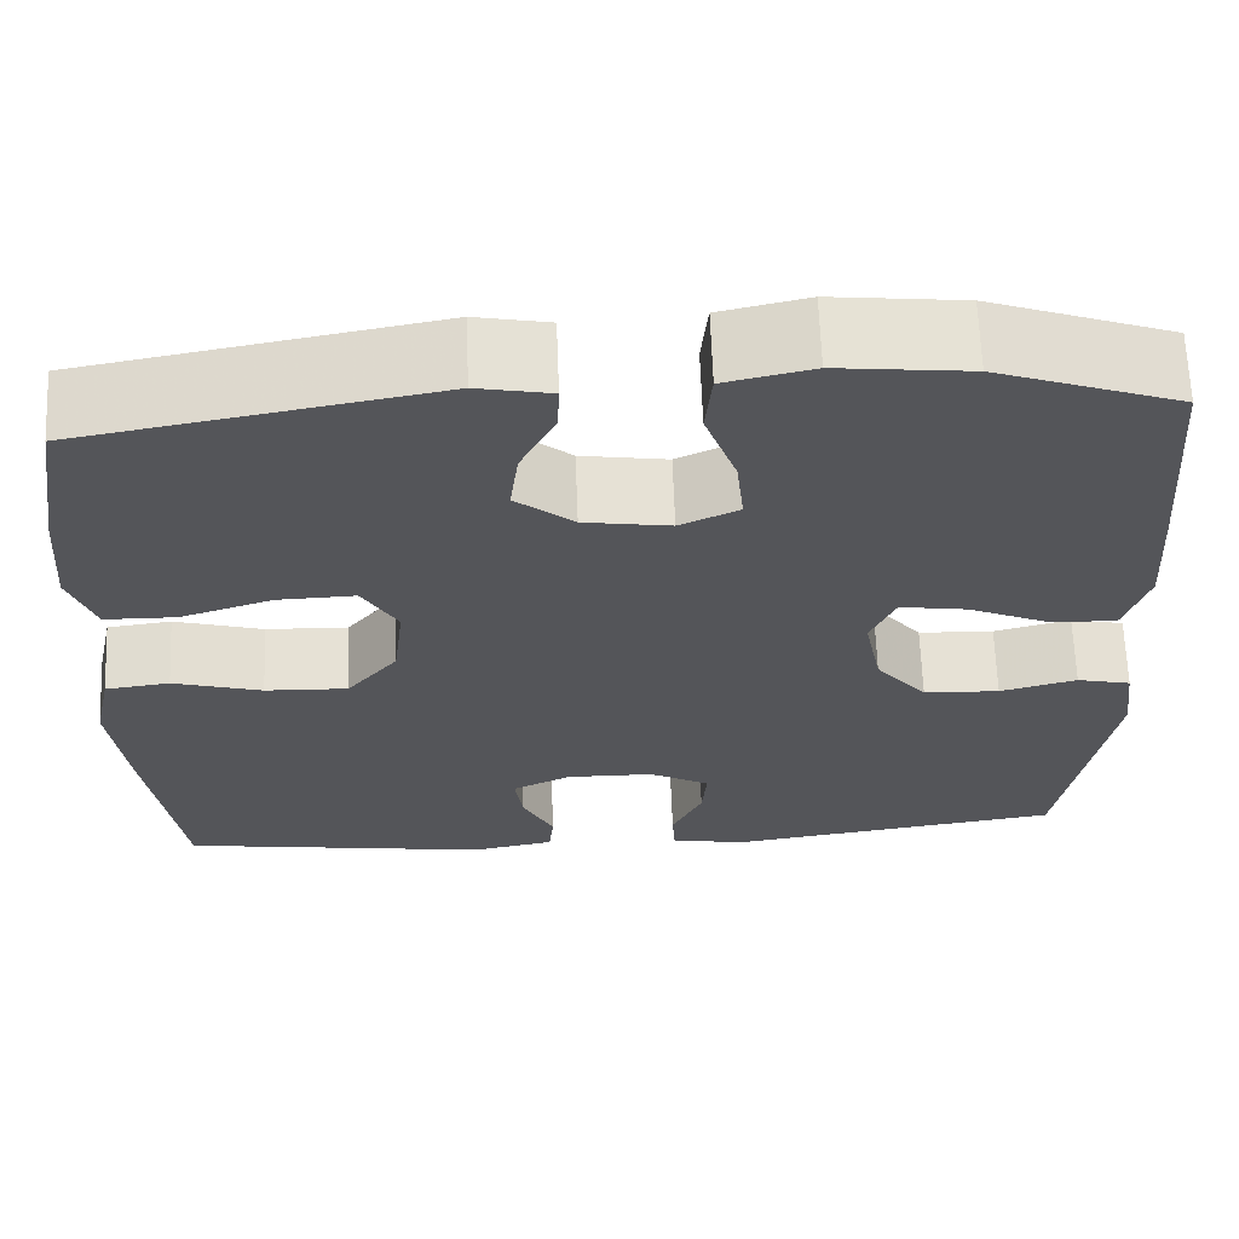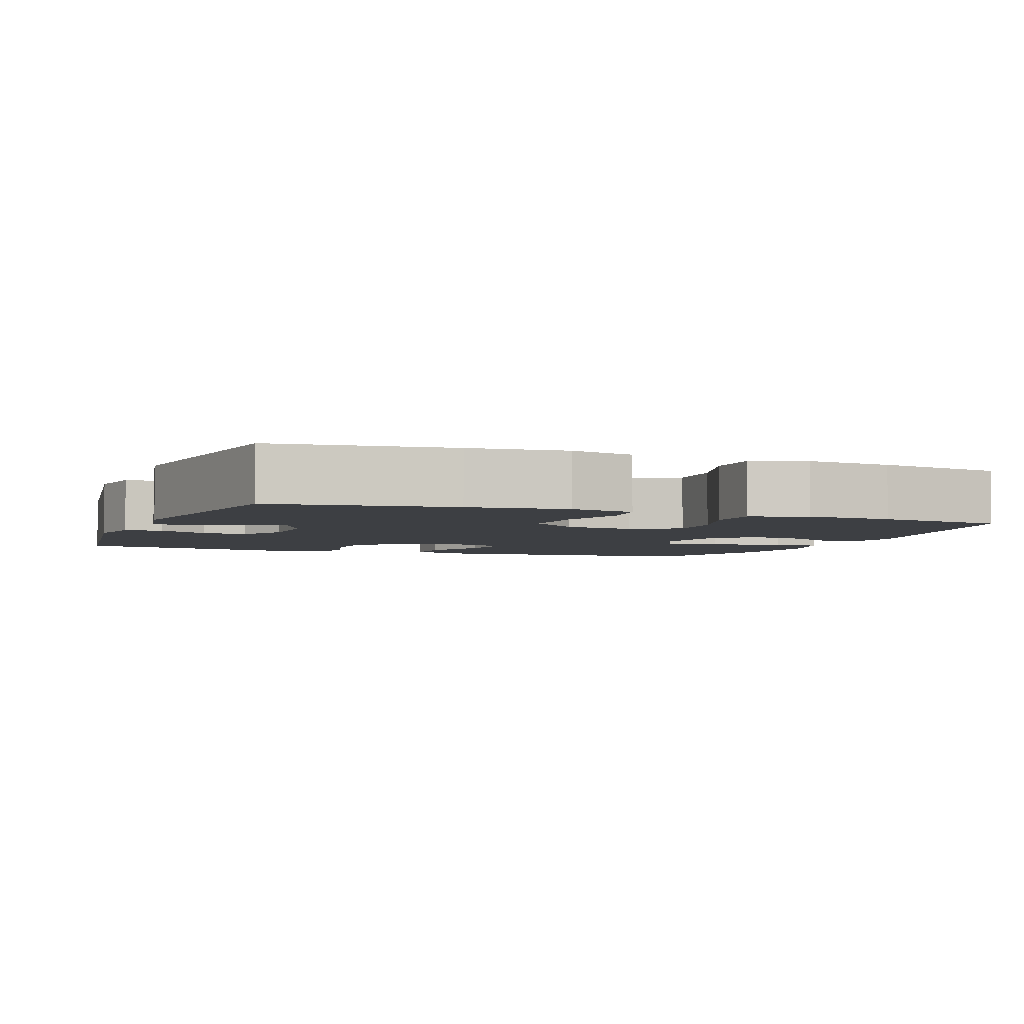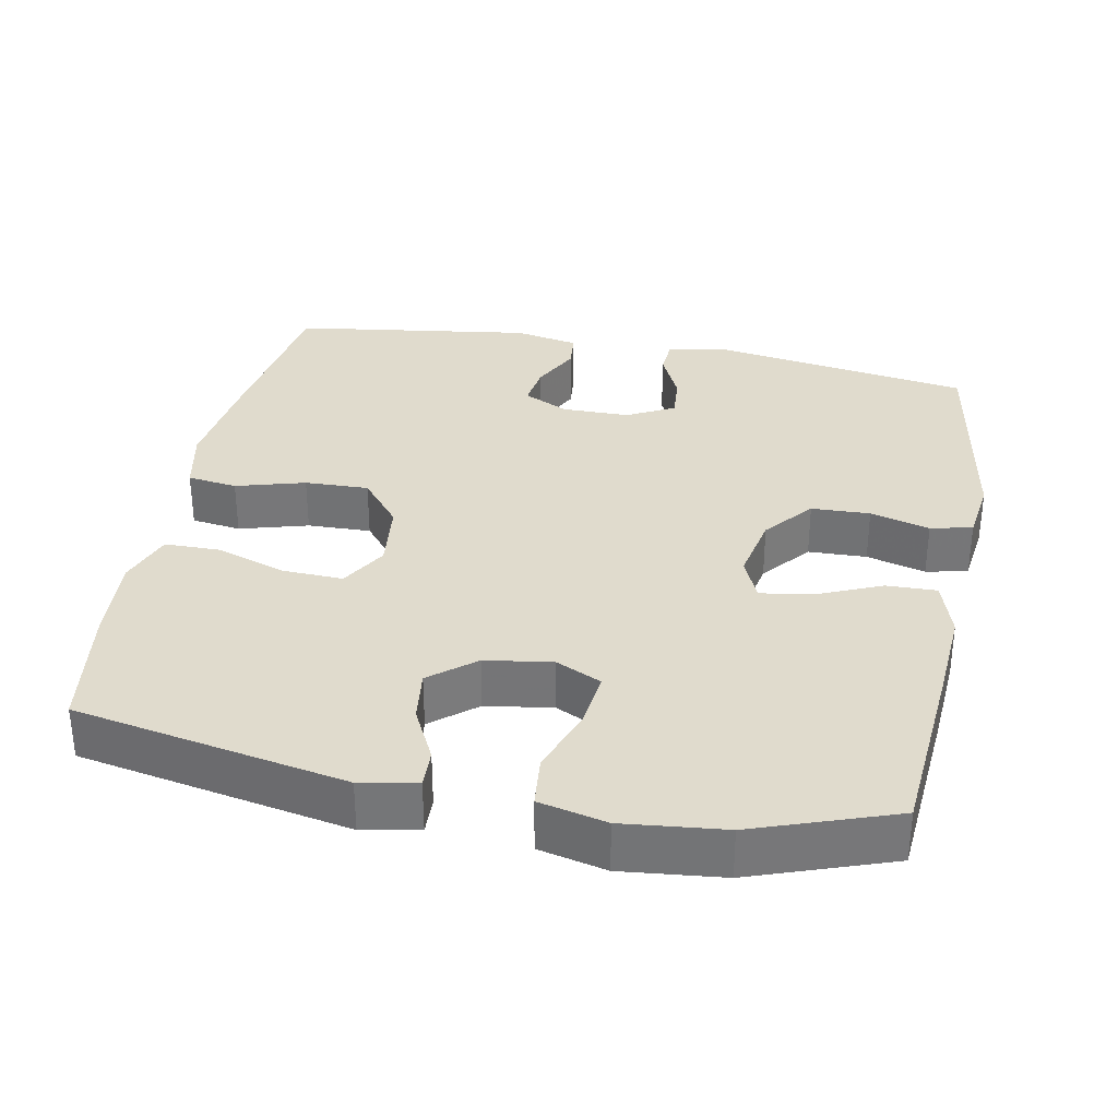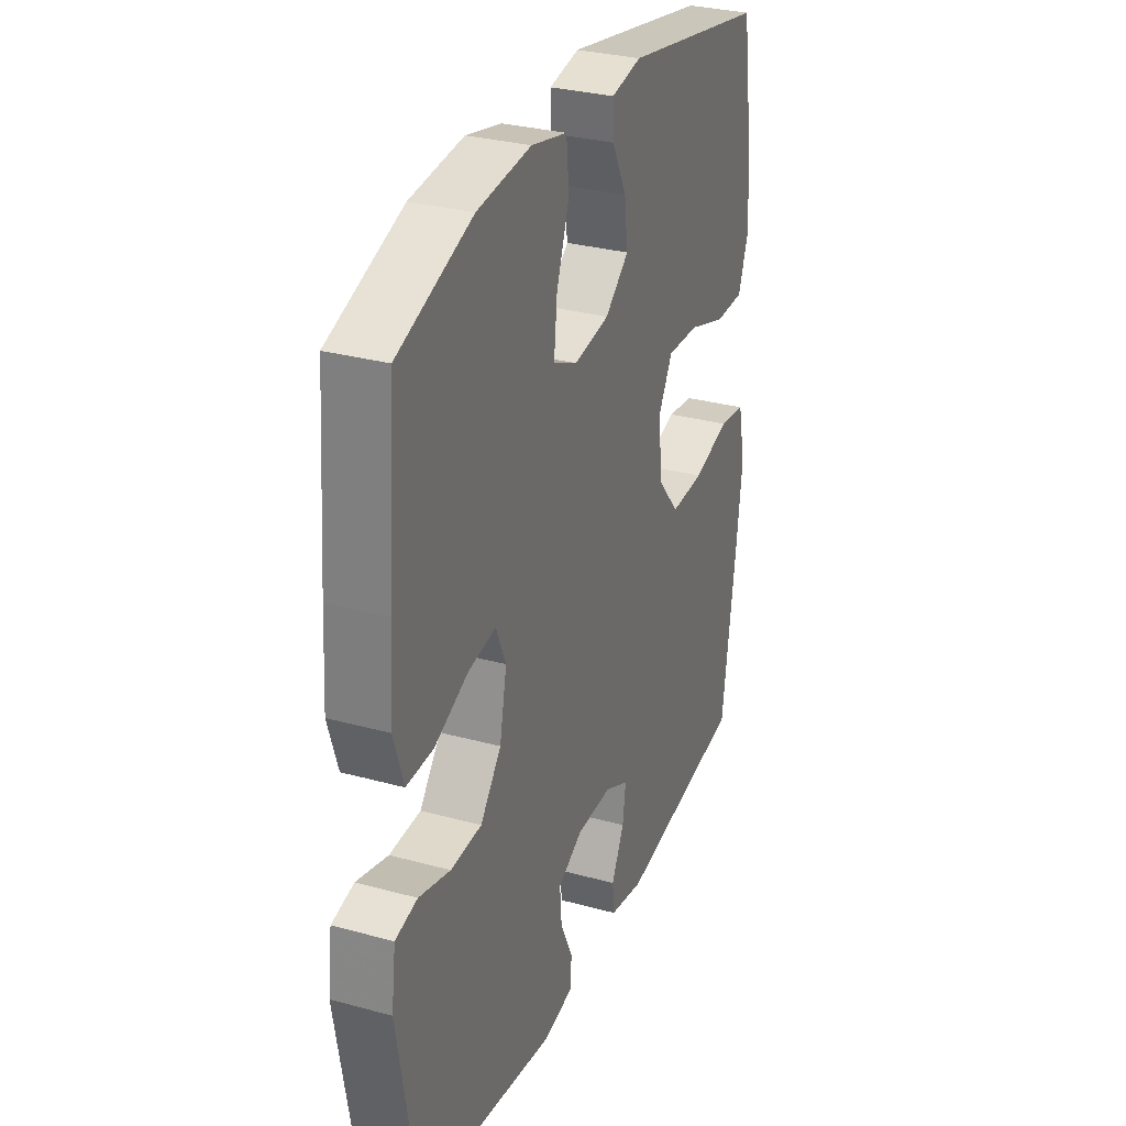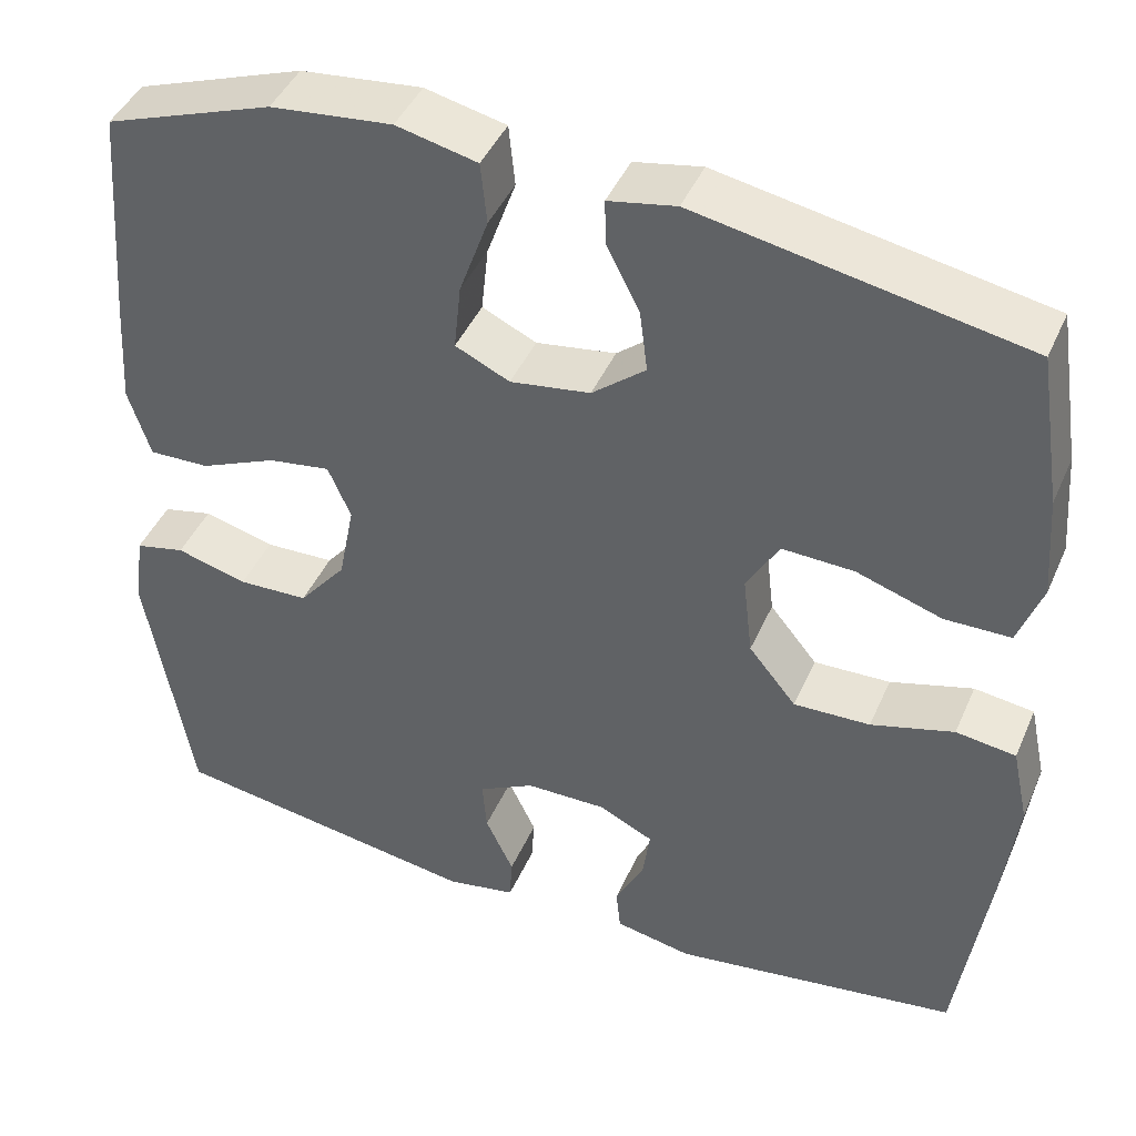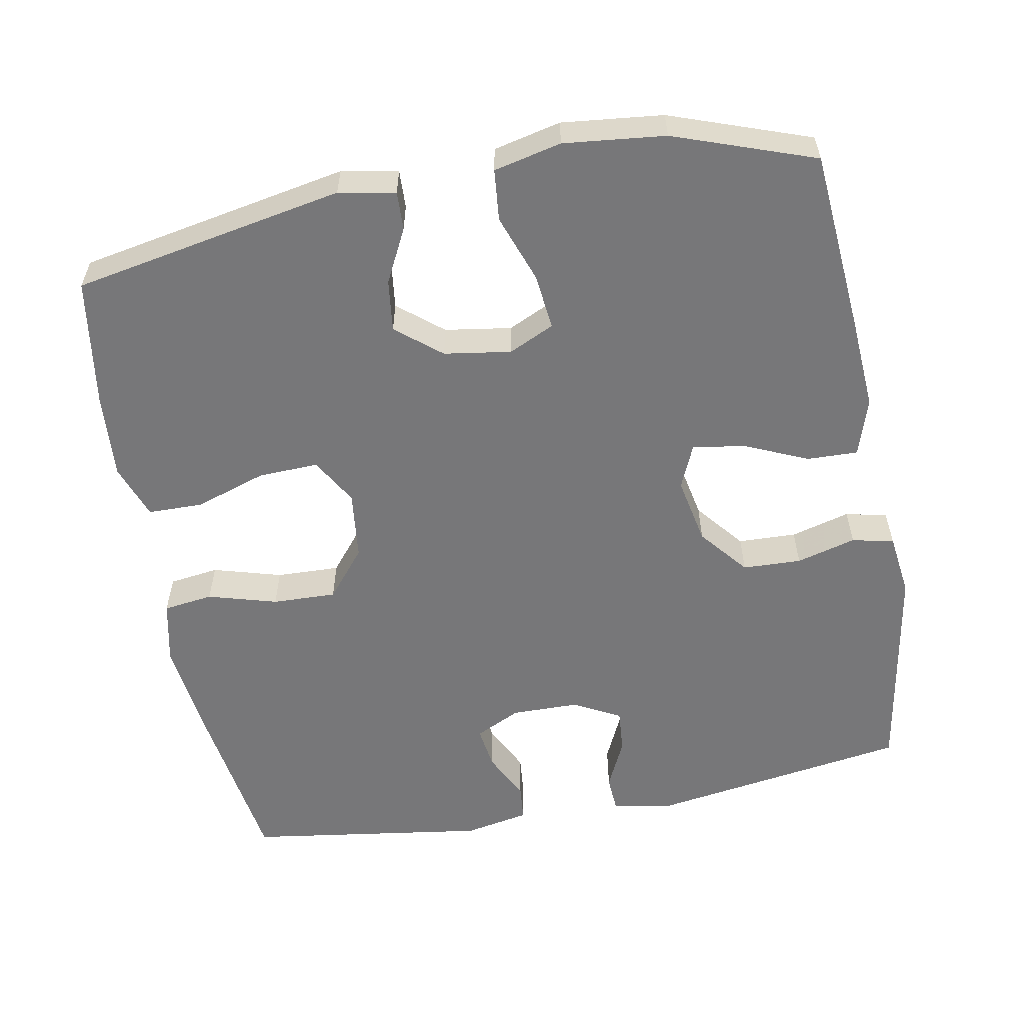
<metadata>
{"format":"obj","ext":"obj","renderer":"f3d","projection":"perspective","resolution":1024,"background":"white","views":[{"elev":65.2,"azim":-2.2,"up":"+Z"},{"elev":-3.9,"azim":-111.4,"up":"+Y"},{"elev":33.2,"azim":11.1,"up":"+Y"},{"elev":30.5,"azim":111.6,"up":"+Z"},{"elev":43.6,"azim":-157.4,"up":"+Z"},{"elev":-57.2,"azim":10.6,"up":"+Y"}]}
</metadata>
<code>
v -0.5 0.07 0.5
v -0.13 0.07 0.569
v -0.053 0.07 0.554
v -0.055 0.07 0.502
v -0.092 0.07 0.429
v -0.101 0.07 0.358
v -0.04 0.07 0.308
v 0.051 0.07 0.294
v 0.113 0.07 0.323
v 0.105 0.07 0.399
v 0.072 0.07 0.492
v 0.079 0.07 0.562
v 0.171 0.07 0.583
v 0.309 0.07 0.568
v 0.5 0.07 0.5
v 0.52 0.07 0.248
v 0.528 0.07 0.124
v 0.503 0.07 0.045
v 0.434 0.07 0.047
v 0.347 0.07 0.085
v 0.276 0.07 0.096
v 0.25 0.07 0.036
v 0.268 0.07 -0.056
v 0.322 0.07 -0.122
v 0.402 0.07 -0.125
v 0.483 0.07 -0.103
v 0.54 0.07 -0.116
v 0.551 0.07 -0.202
v 0.5 0.07 -0.5
v 0.143 0.07 -0.555
v 0.064 0.07 -0.54
v 0.061 0.07 -0.489
v 0.093 0.07 -0.421
v 0.098 0.07 -0.361
v 0.034 0.07 -0.327
v -0.058 0.07 -0.326
v -0.12 0.07 -0.356
v -0.112 0.07 -0.415
v -0.079 0.07 -0.481
v -0.084 0.07 -0.531
v -0.172 0.07 -0.548
v -0.5 0.07 -0.5
v -0.535 0.07 -0.257
v -0.551 0.07 -0.125
v -0.532 0.07 -0.037
v -0.464 0.07 -0.028
v -0.37 0.07 -0.055
v -0.283 0.07 -0.058
v -0.229 0.07 0.008
v -0.218 0.07 0.102
v -0.255 0.07 0.166
v -0.337 0.07 0.163
v -0.434 0.07 0.131
v -0.509 0.07 0.132
v -0.536 0.07 0.207
v -0.527 0.07 0.325
v -0.5 0 0.5
v -0.13 0 0.569
v -0.053 0 0.554
v -0.055 0 0.502
v -0.092 0 0.429
v -0.101 0 0.358
v -0.04 0 0.308
v 0.051 0 0.294
v 0.113 0 0.323
v 0.105 0 0.399
v 0.072 0 0.492
v 0.079 0 0.562
v 0.171 0 0.583
v 0.309 0 0.568
v 0.5 0 0.5
v 0.52 0 0.248
v 0.528 0 0.124
v 0.503 0 0.045
v 0.434 0 0.047
v 0.347 0 0.085
v 0.276 0 0.096
v 0.25 0 0.036
v 0.268 0 -0.056
v 0.322 0 -0.122
v 0.402 0 -0.125
v 0.483 0 -0.103
v 0.54 0 -0.116
v 0.551 0 -0.202
v 0.5 0 -0.5
v 0.143 0 -0.555
v 0.064 0 -0.54
v 0.061 0 -0.489
v 0.093 0 -0.421
v 0.098 0 -0.361
v 0.034 0 -0.327
v -0.058 0 -0.326
v -0.12 0 -0.356
v -0.112 0 -0.415
v -0.079 0 -0.481
v -0.084 0 -0.531
v -0.172 0 -0.548
v -0.5 0 -0.5
v -0.535 0 -0.257
v -0.551 0 -0.125
v -0.532 0 -0.037
v -0.464 0 -0.028
v -0.37 0 -0.055
v -0.283 0 -0.058
v -0.229 0 0.008
v -0.218 0 0.102
v -0.255 0 0.166
v -0.337 0 0.163
v -0.434 0 0.131
v -0.509 0 0.132
v -0.536 0 0.207
v -0.527 0 0.325
f 52 53 54 55
f 51 52 55 56
f 44 45 46 47
f 44 47 48
f 43 44 48
f 42 43 48
f 41 42 48 49
f 38 39 40 41
f 37 38 41 49
f 30 31 32 33
f 30 33 34
f 29 30 34
f 28 29 34 35
f 25 26 27 28
f 24 25 28 35
f 17 18 19 20
f 17 20 21
f 16 17 21
f 15 16 21
f 14 15 21
f 13 14 21 22
f 10 11 12 13
f 9 10 13 22
f 2 3 4 5
f 2 5 6
f 51 56 1 2
f 50 51 2 6
f 36 37 49 50
f 36 50 6 7
f 23 24 35 36
f 23 36 7 8
f 8 9 22 23
f 111 110 109 108
f 112 111 108 107
f 103 102 101 100
f 104 103 100
f 104 100 99
f 104 99 98
f 105 104 98 97
f 97 96 95 94
f 105 97 94 93
f 89 88 87 86
f 90 89 86
f 90 86 85
f 91 90 85 84
f 84 83 82 81
f 91 84 81 80
f 76 75 74 73
f 77 76 73
f 77 73 72
f 77 72 71
f 77 71 70
f 78 77 70 69
f 69 68 67 66
f 78 69 66 65
f 61 60 59 58
f 62 61 58
f 58 57 112 107
f 62 58 107 106
f 106 105 93 92
f 63 62 106 92
f 92 91 80 79
f 64 63 92 79
f 79 78 65 64
f 1 57 58 2
f 2 58 59 3
f 3 59 60 4
f 4 60 61 5
f 5 61 62 6
f 6 62 63 7
f 7 63 64 8
f 8 64 65 9
f 9 65 66 10
f 10 66 67 11
f 11 67 68 12
f 12 68 69 13
f 13 69 70 14
f 14 70 71 15
f 15 71 72 16
f 16 72 73 17
f 17 73 74 18
f 18 74 75 19
f 19 75 76 20
f 20 76 77 21
f 21 77 78 22
f 22 78 79 23
f 23 79 80 24
f 24 80 81 25
f 25 81 82 26
f 26 82 83 27
f 27 83 84 28
f 28 84 85 29
f 29 85 86 30
f 30 86 87 31
f 31 87 88 32
f 32 88 89 33
f 33 89 90 34
f 34 90 91 35
f 35 91 92 36
f 36 92 93 37
f 37 93 94 38
f 38 94 95 39
f 39 95 96 40
f 40 96 97 41
f 41 97 98 42
f 42 98 99 43
f 43 99 100 44
f 44 100 101 45
f 45 101 102 46
f 46 102 103 47
f 47 103 104 48
f 48 104 105 49
f 49 105 106 50
f 50 106 107 51
f 51 107 108 52
f 52 108 109 53
f 53 109 110 54
f 54 110 111 55
f 55 111 112 56
f 56 112 57 1

</code>
